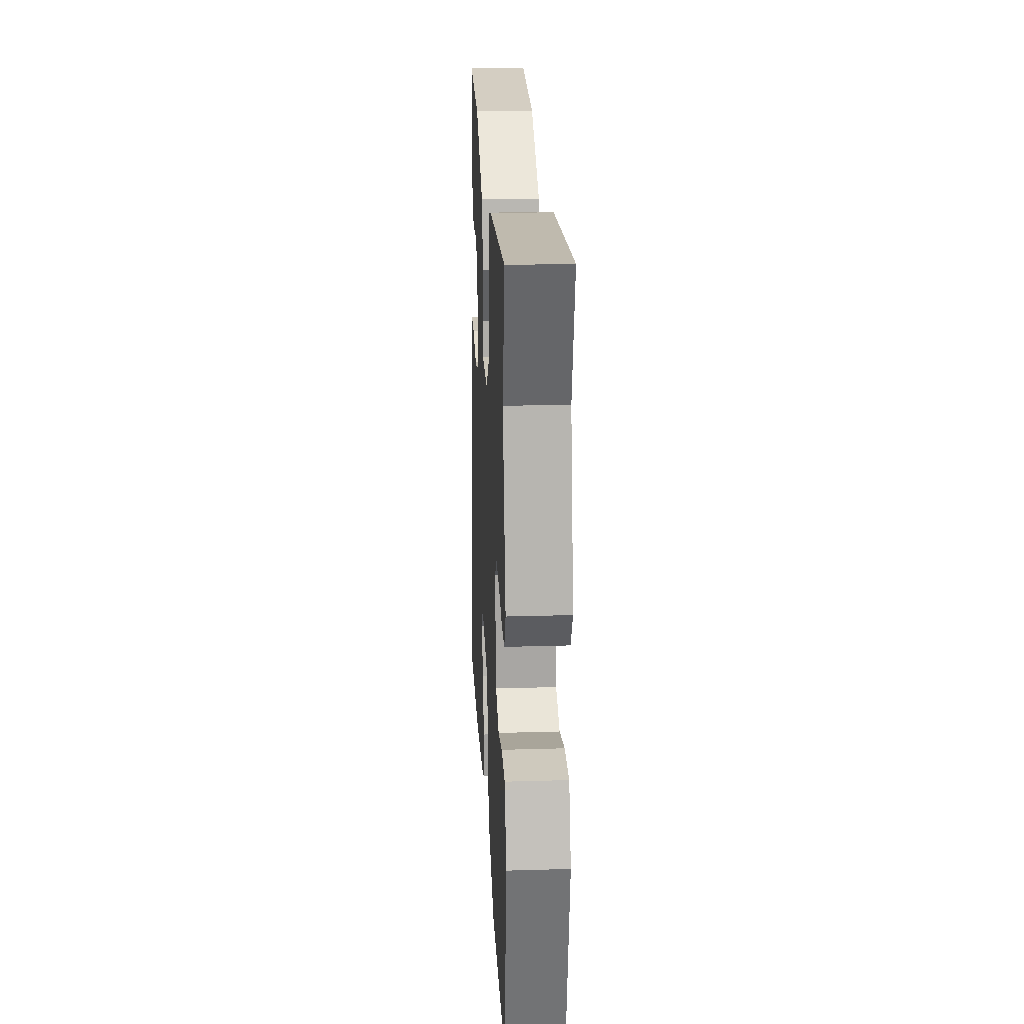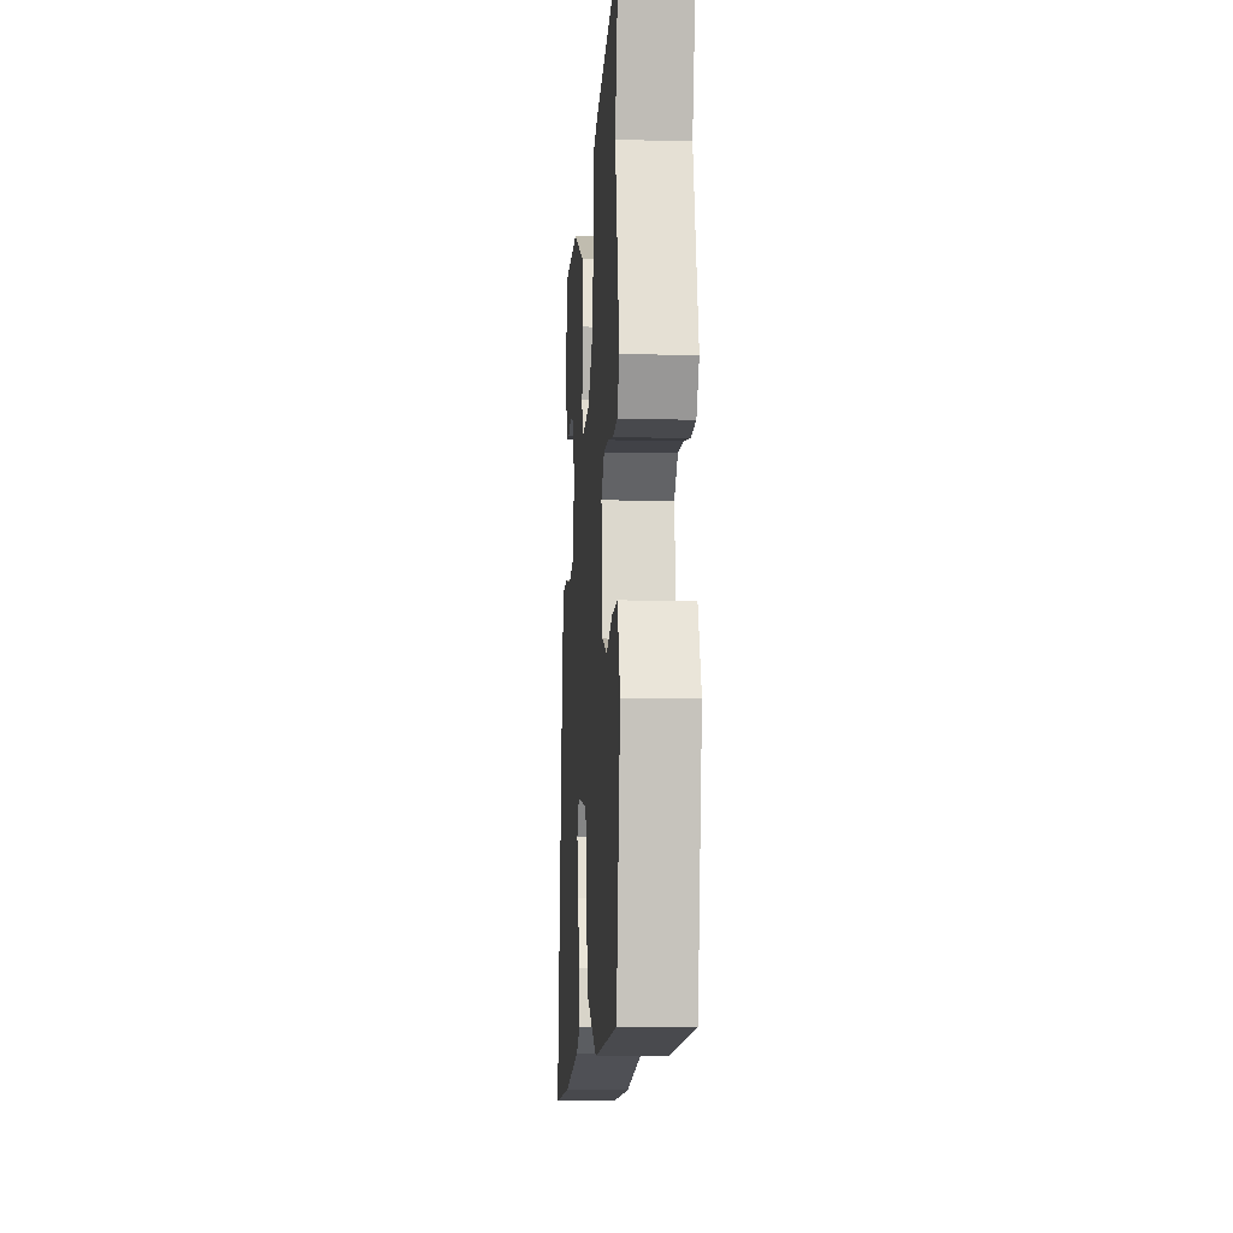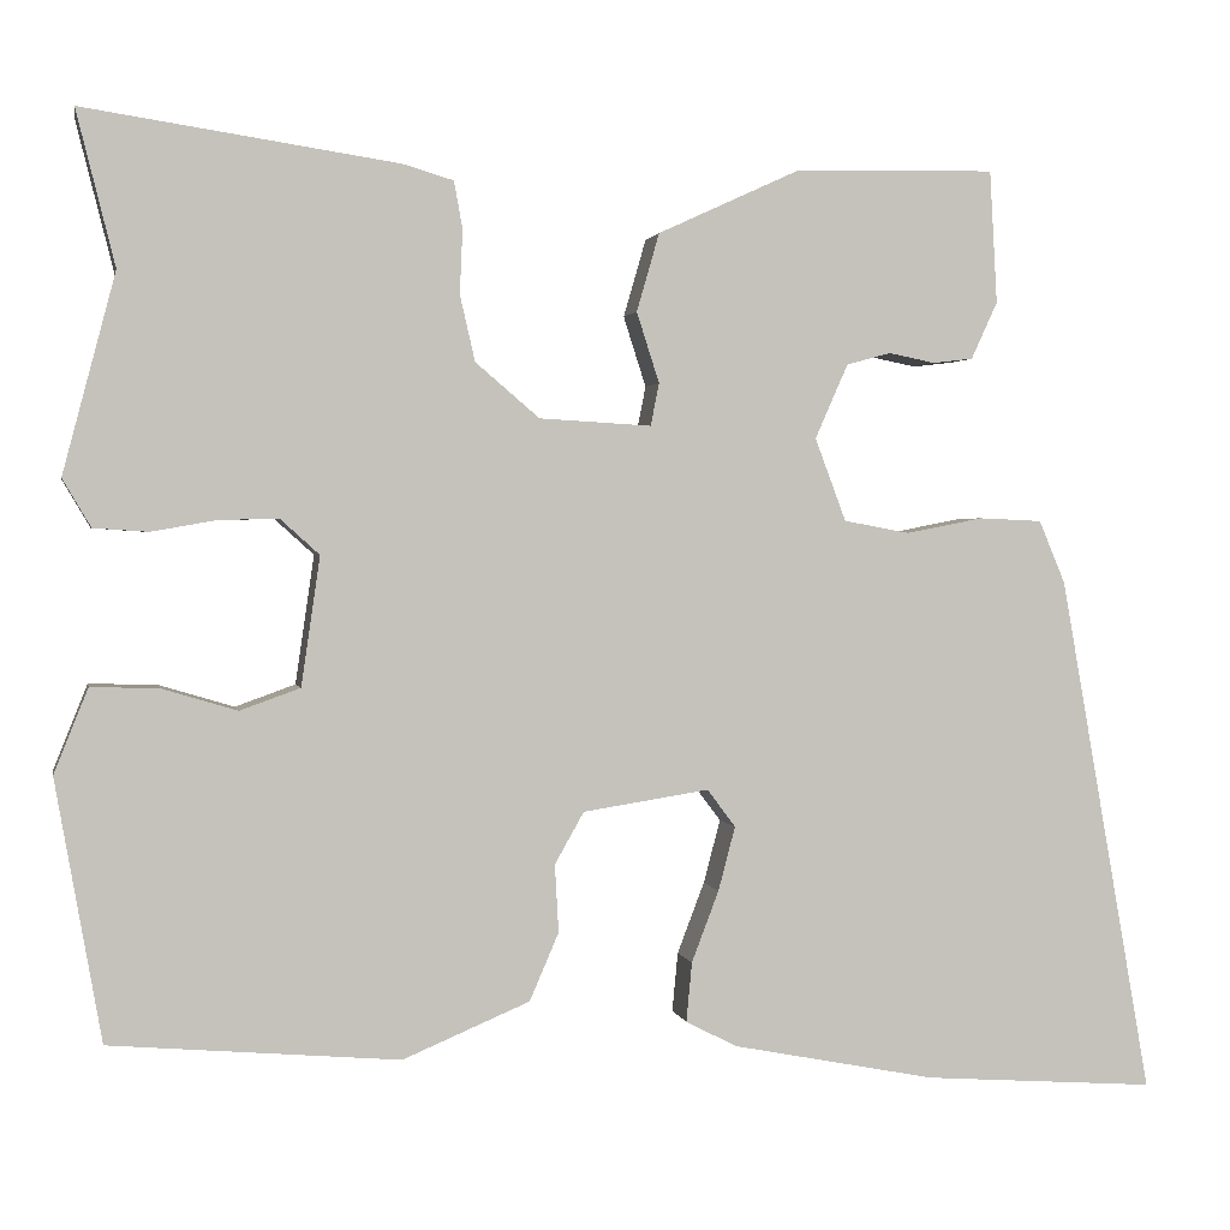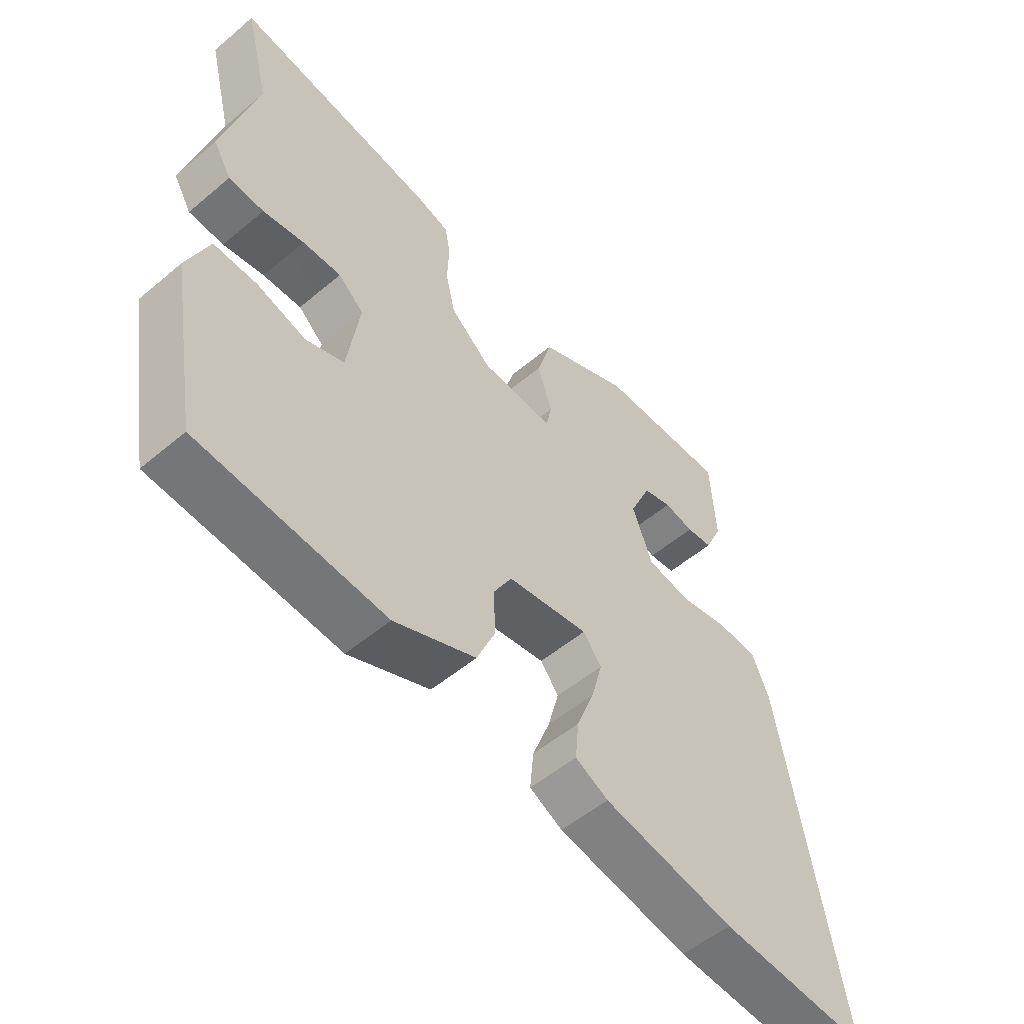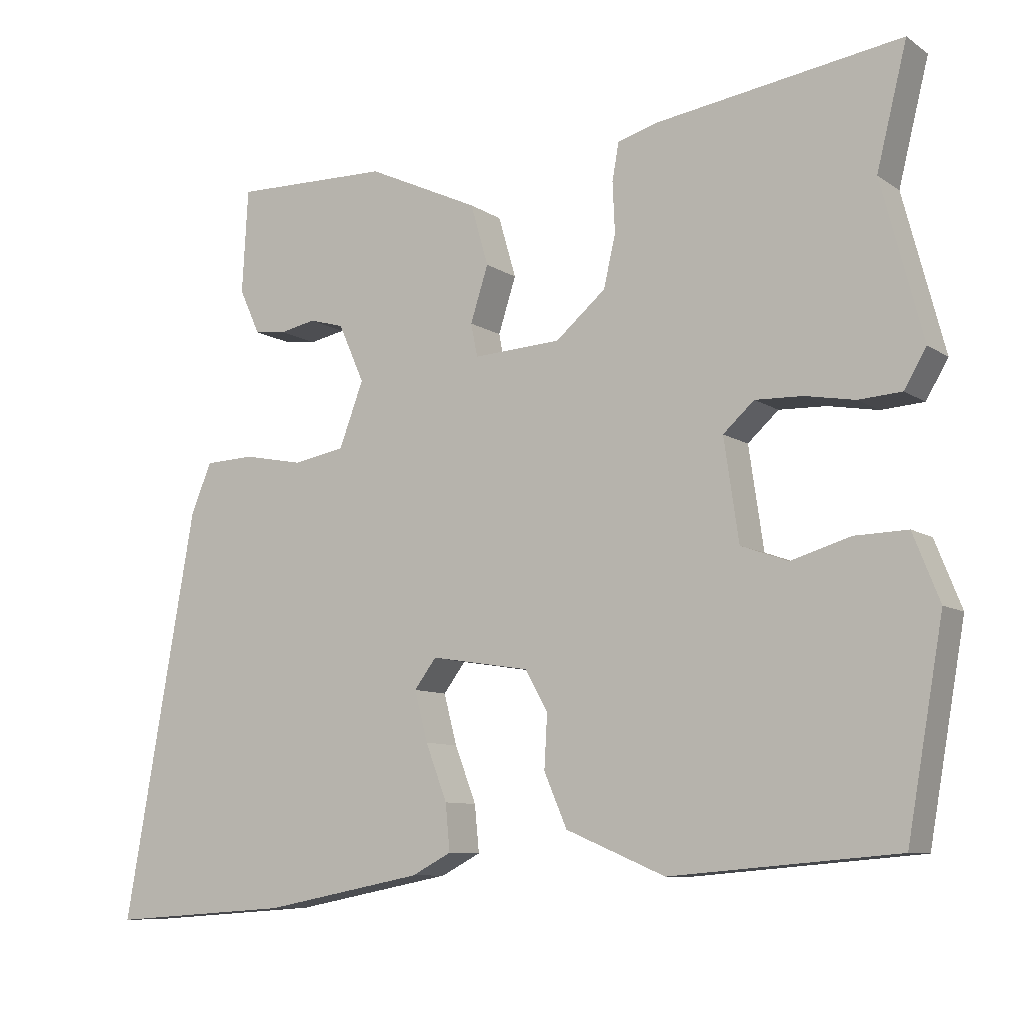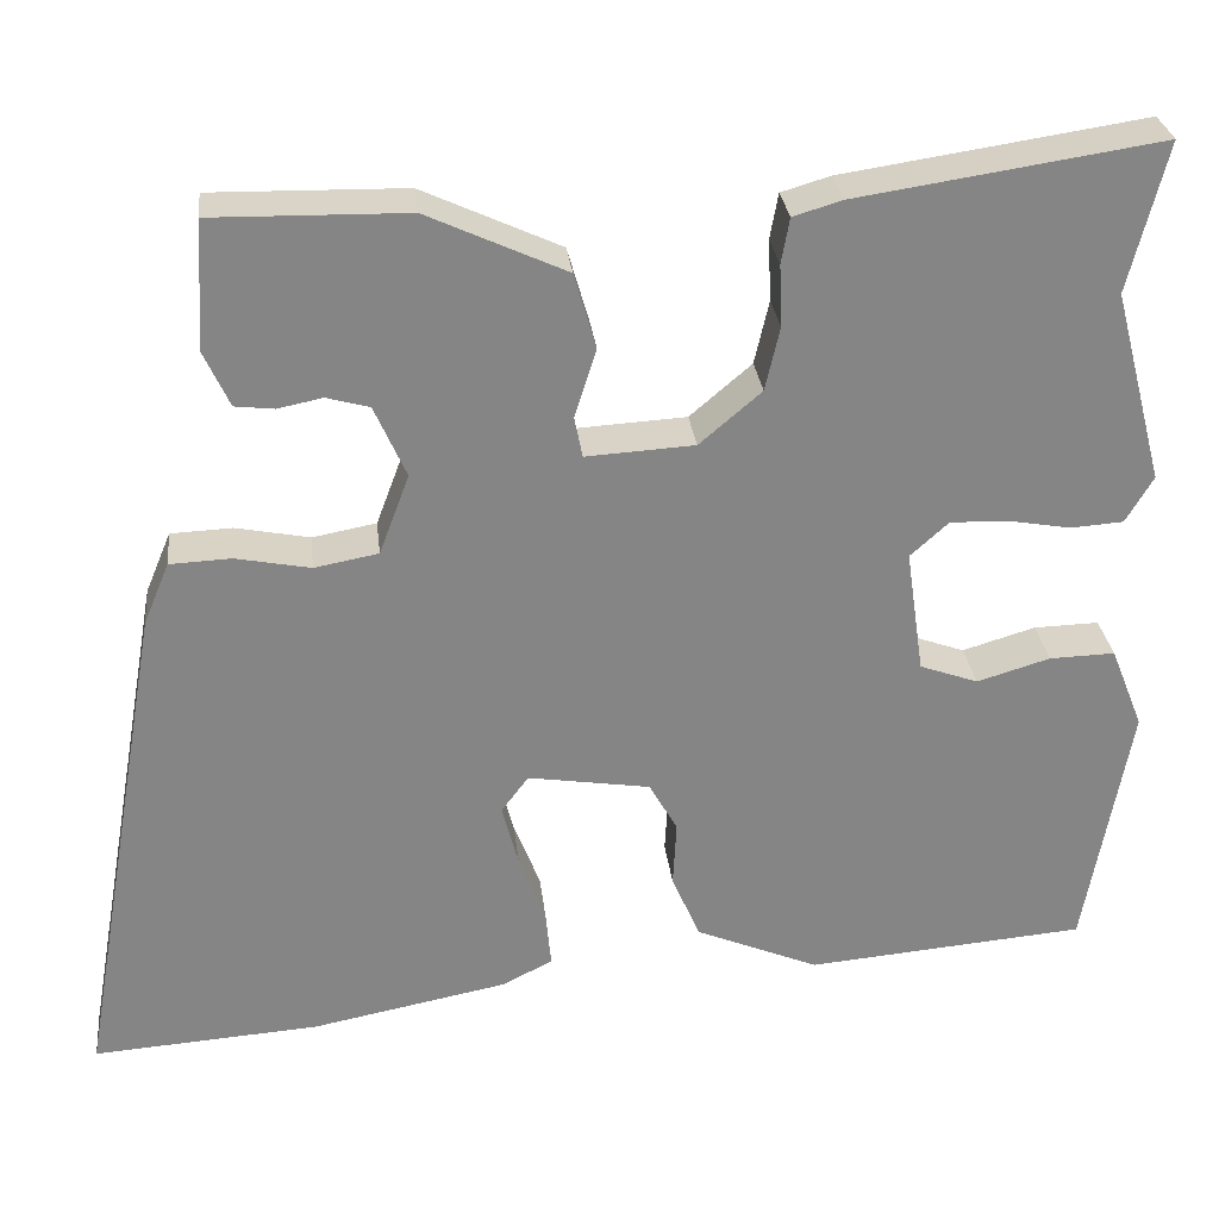
<metadata>
{"format":"obj","ext":"obj","renderer":"f3d","projection":"perspective","resolution":1024,"background":"white","views":[{"elev":24.3,"azim":-92.8,"up":"+Z"},{"elev":-8.6,"azim":-93.7,"up":"+Z"},{"elev":1.6,"azim":-11.2,"up":"+Z"},{"elev":-53.5,"azim":-48.1,"up":"+Z"},{"elev":-8.9,"azim":-149.1,"up":"+Z"},{"elev":28.7,"azim":173.6,"up":"+Z"}]}
</metadata>
<code>
v 0.463 0.07 0.487
v 0.471 0.07 0.346
v 0.443 0.07 0.285
v 0.4 0.07 0.28
v 0.351 0.07 0.29
v 0.304 0.07 0.277
v 0.269 0.07 0.198
v 0.302 0.07 0.11
v 0.372 0.07 0.097
v 0.454 0.07 0.113
v 0.521 0.07 0.11
v 0.549 0.07 0.043
v 0.647 0.07 -0.51
v 0.399 0.07 -0.493
v 0.182 0.07 -0.451
v 0.128 0.07 -0.423
v 0.134 0.07 -0.36
v 0.163 0.07 -0.284
v 0.181 0.07 -0.216
v 0.151 0.07 -0.176
v 0.017 0.07 -0.197
v -0.014 0.07 -0.252
v -0.01 0.07 -0.324
v -0.041 0.07 -0.396
v -0.176 0.07 -0.453
v -0.483 0.07 -0.427
v -0.532 0.07 -0.15
v -0.496 0.07 -0.06
v -0.424 0.07 -0.062
v -0.344 0.07 -0.086
v -0.28 0.07 -0.063
v -0.26 0.07 0.074
v -0.302 0.07 0.112
v -0.366 0.07 0.11
v -0.434 0.07 0.098
v -0.492 0.07 0.102
v -0.522 0.07 0.153
v -0.466 0.07 0.365
v -0.507 0.07 0.529
v -0.174 0.07 0.479
v -0.12 0.07 0.463
v -0.111 0.07 0.413
v -0.114 0.07 0.345
v -0.098 0.07 0.275
v -0.03 0.07 0.217
v 0.089 0.07 0.21
v 0.098 0.07 0.255
v 0.074 0.07 0.33
v 0.098 0.07 0.413
v 0.25 0.07 0.483
v 0.463 0 0.487
v 0.471 0 0.346
v 0.443 0 0.285
v 0.4 0 0.28
v 0.351 0 0.29
v 0.304 0 0.277
v 0.269 0 0.198
v 0.302 0 0.11
v 0.372 0 0.097
v 0.454 0 0.113
v 0.521 0 0.11
v 0.549 0 0.043
v 0.647 0 -0.51
v 0.399 0 -0.493
v 0.182 0 -0.451
v 0.128 0 -0.423
v 0.134 0 -0.36
v 0.163 0 -0.284
v 0.181 0 -0.216
v 0.151 0 -0.176
v 0.017 0 -0.197
v -0.014 0 -0.252
v -0.01 0 -0.324
v -0.041 0 -0.396
v -0.176 0 -0.453
v -0.483 0 -0.427
v -0.532 0 -0.15
v -0.496 0 -0.06
v -0.424 0 -0.062
v -0.344 0 -0.086
v -0.28 0 -0.063
v -0.26 0 0.074
v -0.302 0 0.112
v -0.366 0 0.11
v -0.434 0 0.098
v -0.492 0 0.102
v -0.522 0 0.153
v -0.466 0 0.365
v -0.507 0 0.529
v -0.174 0 0.479
v -0.12 0 0.463
v -0.111 0 0.413
v -0.114 0 0.345
v -0.098 0 0.275
v -0.03 0 0.217
v 0.089 0 0.21
v 0.098 0 0.255
v 0.074 0 0.33
v 0.098 0 0.413
v 0.25 0 0.483
f 50 1 2
f 49 50 2
f 48 49 2
f 47 48 2
f 46 47 2
f 41 42 43
f 40 41 43
f 39 40 43
f 38 39 43
f 38 43 44
f 37 38 44
f 36 37 44
f 35 36 44
f 34 35 44
f 33 34 44 45
f 28 29 30
f 27 28 30
f 26 27 30
f 25 26 30
f 24 25 30
f 23 24 30
f 22 23 30
f 21 22 30 31
f 20 21 31 32
f 16 17 18
f 15 16 18
f 14 15 18
f 13 14 18
f 12 13 18
f 11 12 18
f 10 11 18
f 9 10 18
f 8 9 18 19
f 7 8 19 20
f 2 3 4 5
f 2 5 6
f 46 2 6
f 33 45 46
f 32 33 46
f 20 32 46
f 7 20 46
f 6 7 46
f 52 51 100
f 52 100 99
f 52 99 98
f 52 98 97
f 52 97 96
f 93 92 91
f 93 91 90
f 93 90 89
f 93 89 88
f 94 93 88
f 94 88 87
f 94 87 86
f 94 86 85
f 94 85 84
f 95 94 84 83
f 80 79 78
f 80 78 77
f 80 77 76
f 80 76 75
f 80 75 74
f 80 74 73
f 80 73 72
f 81 80 72 71
f 82 81 71 70
f 68 67 66
f 68 66 65
f 68 65 64
f 68 64 63
f 68 63 62
f 68 62 61
f 68 61 60
f 68 60 59
f 69 68 59 58
f 70 69 58 57
f 55 54 53 52
f 56 55 52
f 56 52 96
f 96 95 83
f 96 83 82
f 96 82 70
f 96 70 57
f 96 57 56
f 1 51 52 2
f 2 52 53 3
f 3 53 54 4
f 4 54 55 5
f 5 55 56 6
f 6 56 57 7
f 7 57 58 8
f 8 58 59 9
f 9 59 60 10
f 10 60 61 11
f 11 61 62 12
f 12 62 63 13
f 13 63 64 14
f 14 64 65 15
f 15 65 66 16
f 16 66 67 17
f 17 67 68 18
f 18 68 69 19
f 19 69 70 20
f 20 70 71 21
f 21 71 72 22
f 22 72 73 23
f 23 73 74 24
f 24 74 75 25
f 25 75 76 26
f 26 76 77 27
f 27 77 78 28
f 28 78 79 29
f 29 79 80 30
f 30 80 81 31
f 31 81 82 32
f 32 82 83 33
f 33 83 84 34
f 34 84 85 35
f 35 85 86 36
f 36 86 87 37
f 37 87 88 38
f 38 88 89 39
f 39 89 90 40
f 40 90 91 41
f 41 91 92 42
f 42 92 93 43
f 43 93 94 44
f 44 94 95 45
f 45 95 96 46
f 46 96 97 47
f 47 97 98 48
f 48 98 99 49
f 49 99 100 50
f 50 100 51 1

</code>
